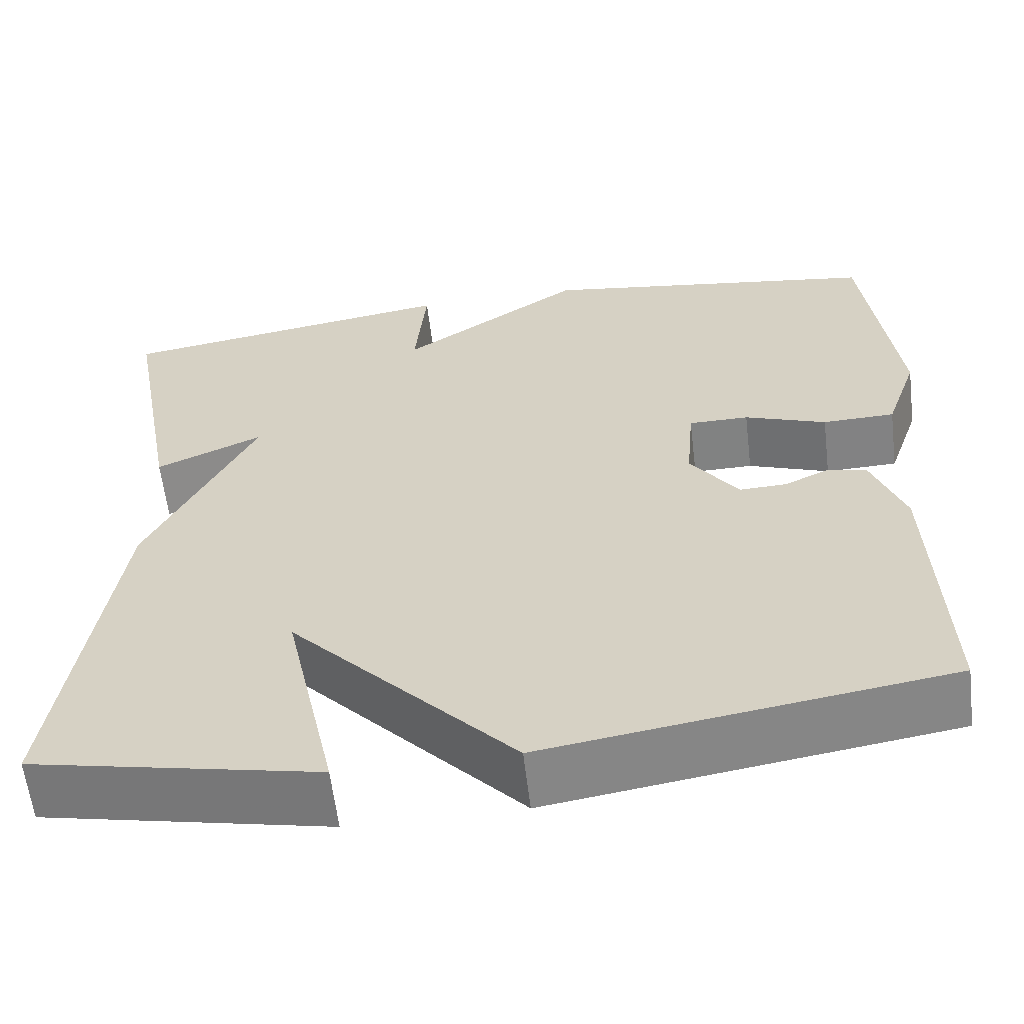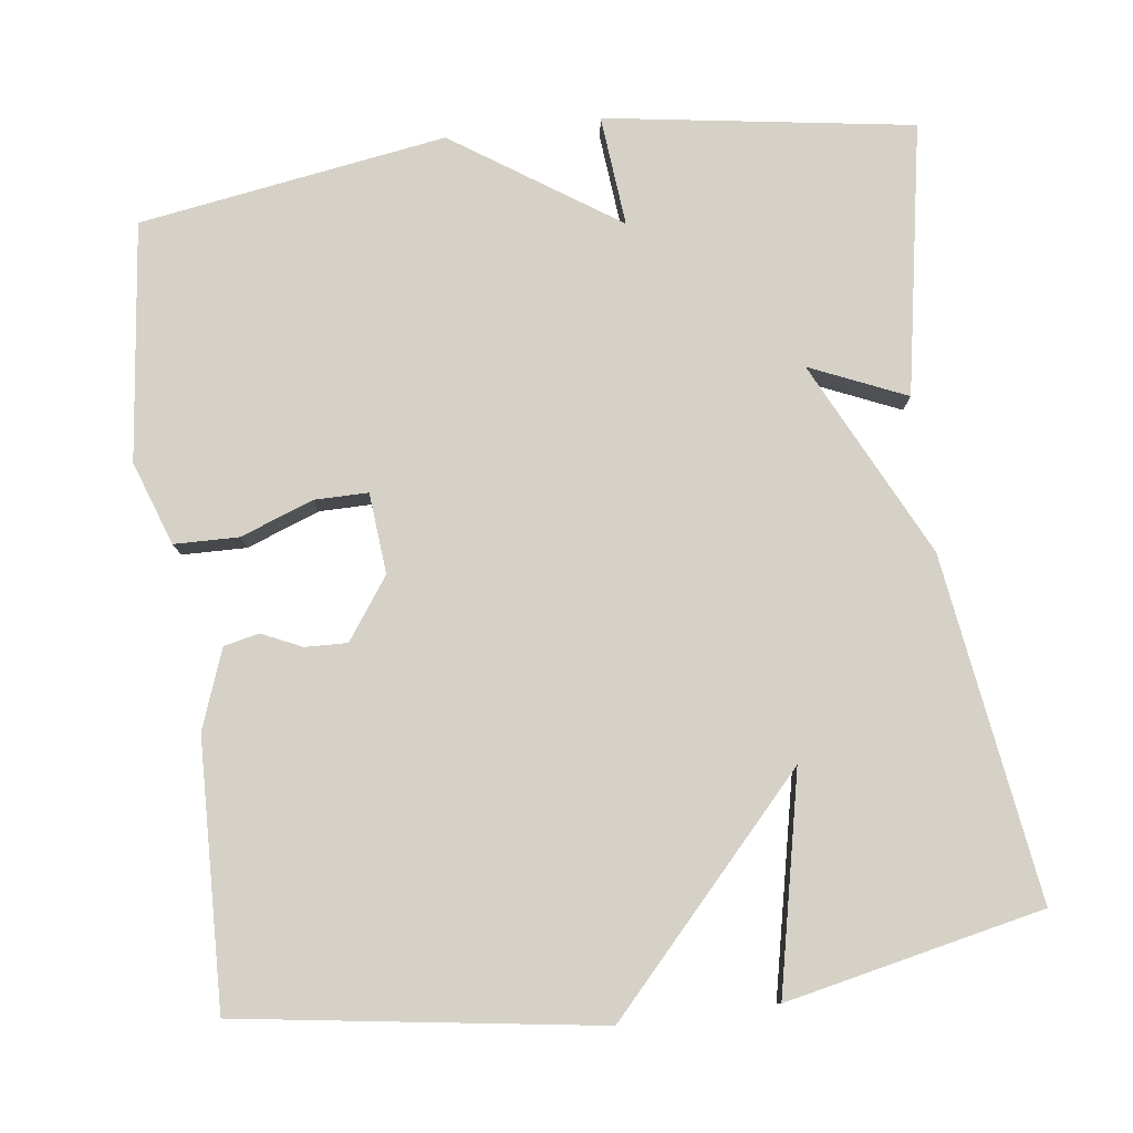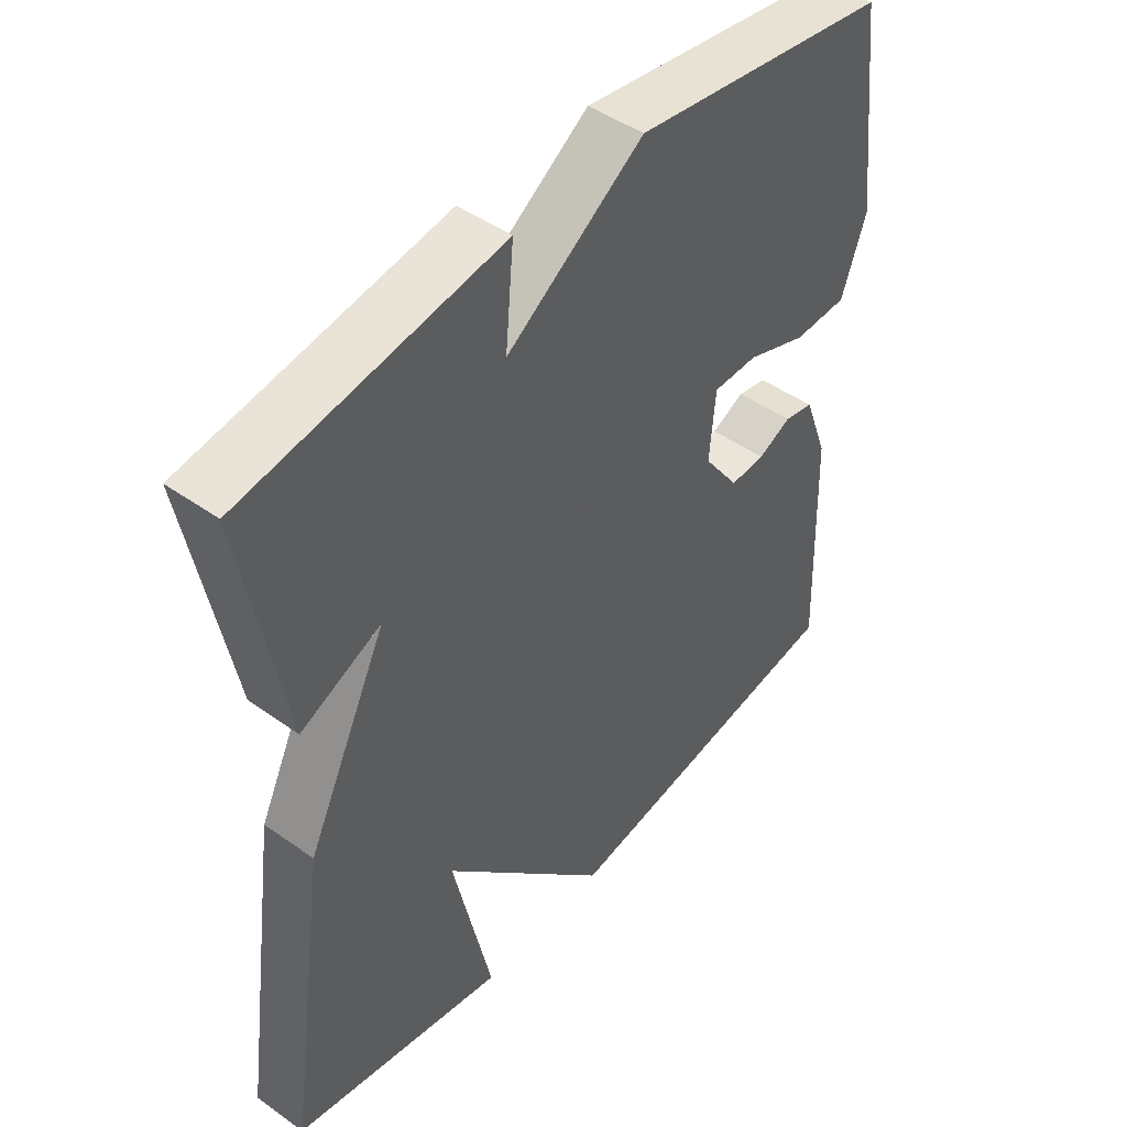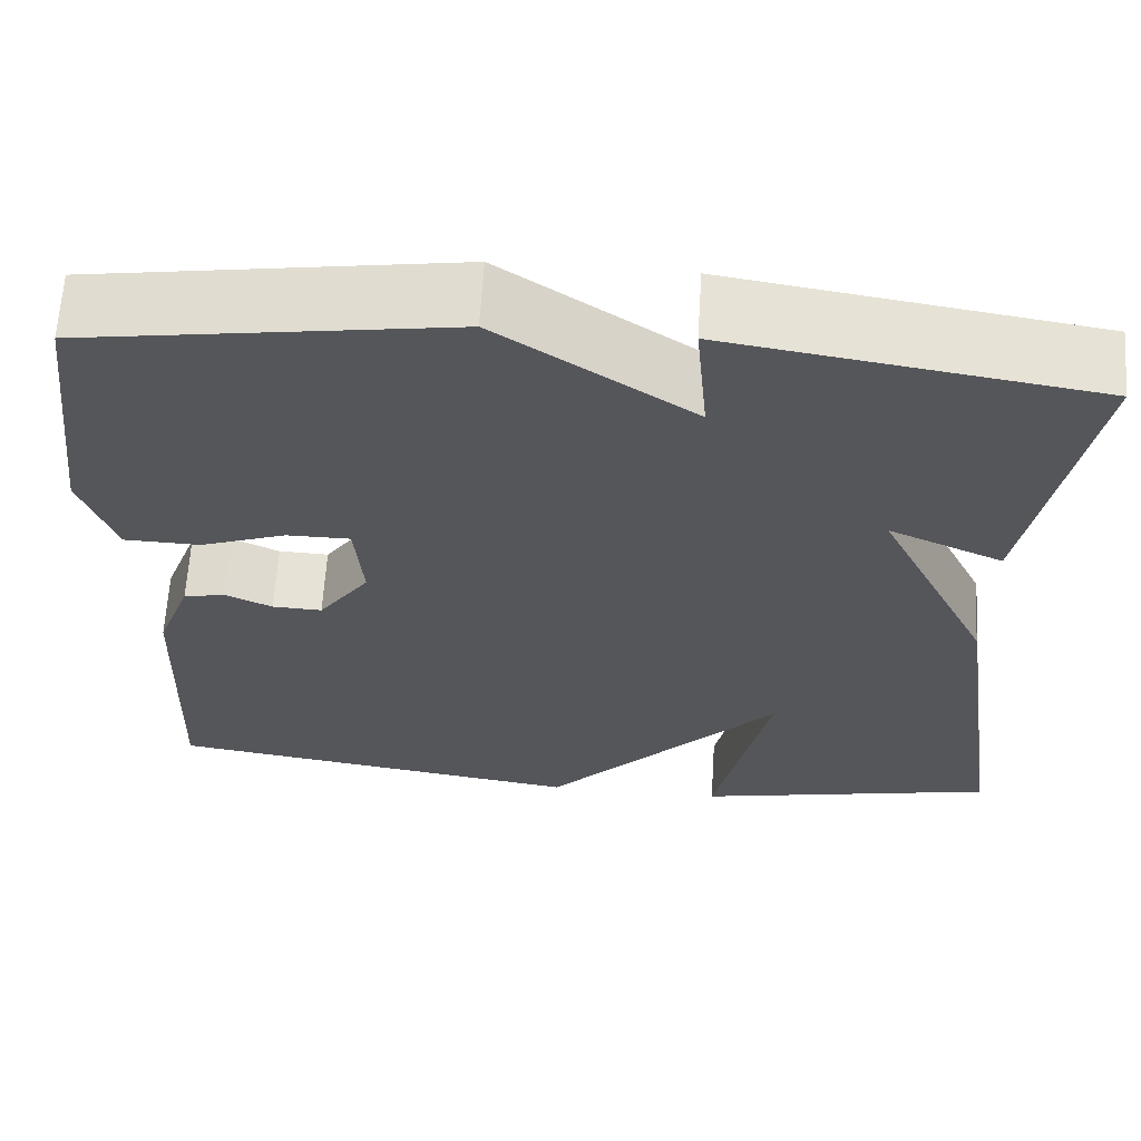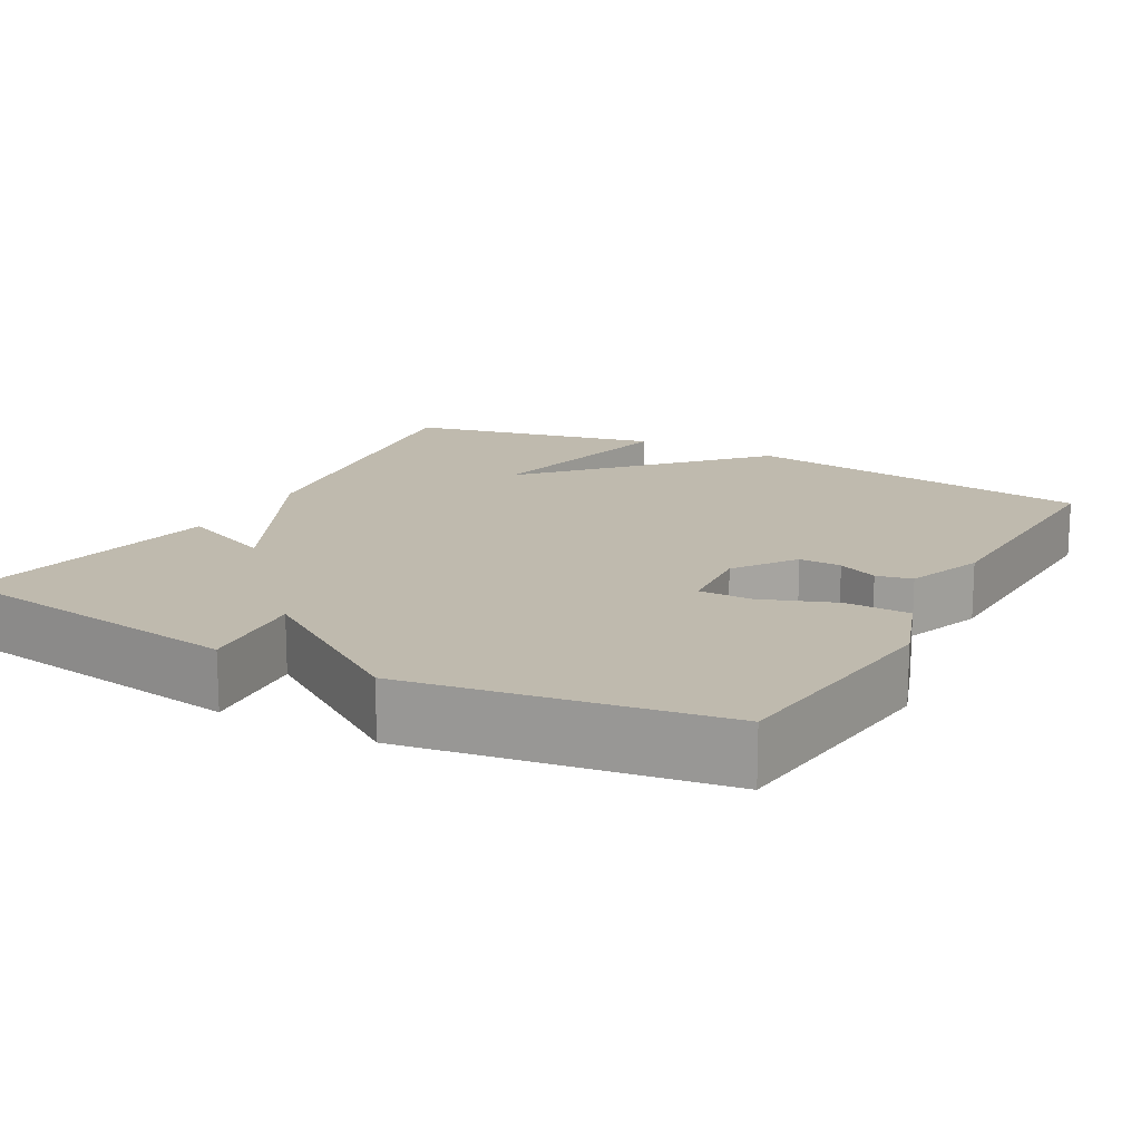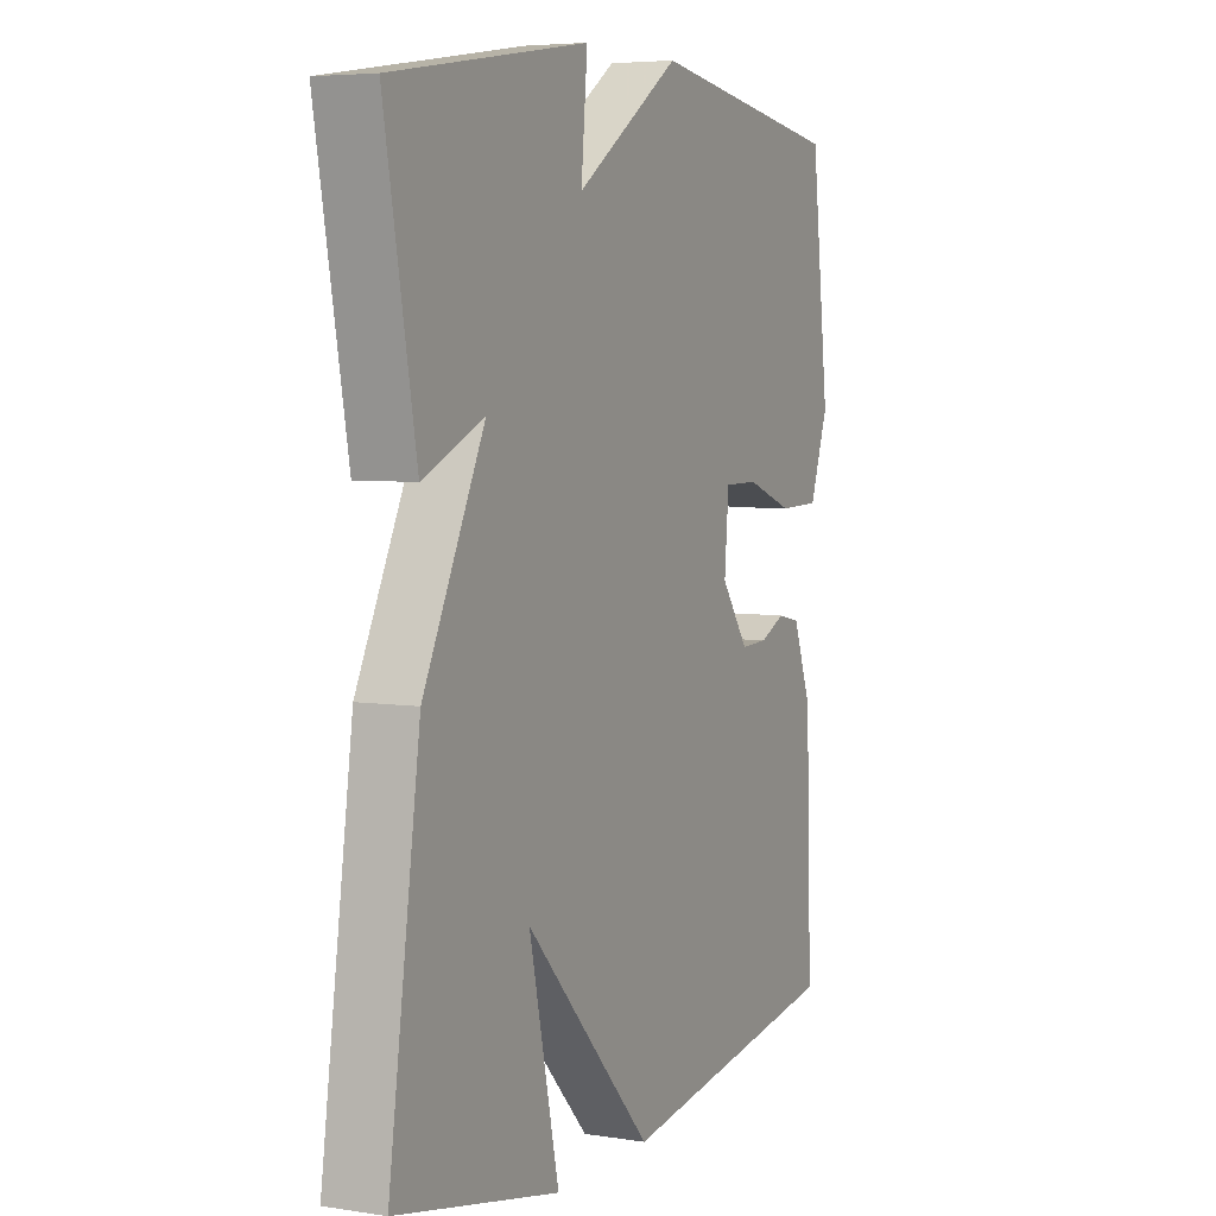
<metadata>
{"format":"obj","ext":"obj","renderer":"f3d","projection":"perspective","resolution":1024,"background":"white","views":[{"elev":-60.6,"azim":6.8,"up":"+Z"},{"elev":79.6,"azim":172.5,"up":"+Y"},{"elev":46.5,"azim":-51.0,"up":"+Z"},{"elev":63.9,"azim":-176.4,"up":"+Z"},{"elev":15.5,"azim":28.6,"up":"+Y"},{"elev":5.4,"azim":-64.1,"up":"+Z"}]}
</metadata>
<code>
v -0.5 0.07 -0.5
v -0.436 0.07 -0.052
v -0.311 0.07 0.203
v -0.436 0.07 0.148
v -0.5 0.07 0.5
v -0.1 0.07 0.562
v -0.113 0.07 0.418
v 0.1 0.07 0.562
v 0.5 0.07 0.5
v 0.537 0.07 0.19
v 0.499 0.07 0.081
v 0.415 0.07 0.079
v 0.32 0.07 0.114
v 0.25 0.07 0.114
v 0.241 0.07 0.009
v 0.297 0.07 -0.07
v 0.352 0.07 -0.068
v 0.404 0.07 -0.044
v 0.45 0.07 -0.054
v 0.488 0.07 -0.156
v 0.5 0.07 -0.5
v 0.034 0.07 -0.57
v -0.227 0.07 -0.29
v -0.166 0.07 -0.57
v -0.5 0 -0.5
v -0.436 0 -0.052
v -0.311 0 0.203
v -0.436 0 0.148
v -0.5 0 0.5
v -0.1 0 0.562
v -0.113 0 0.418
v 0.1 0 0.562
v 0.5 0 0.5
v 0.537 0 0.19
v 0.499 0 0.081
v 0.415 0 0.079
v 0.32 0 0.114
v 0.25 0 0.114
v 0.241 0 0.009
v 0.297 0 -0.07
v 0.352 0 -0.068
v 0.404 0 -0.044
v 0.45 0 -0.054
v 0.488 0 -0.156
v 0.5 0 -0.5
v 0.034 0 -0.57
v -0.227 0 -0.29
v -0.166 0 -0.57
f 23 24 1 2
f 22 23 2 3
f 20 21 22
f 19 20 22
f 18 19 22
f 17 18 22
f 16 17 22
f 15 16 22 3
f 14 15 3
f 13 14 3
f 11 12 13
f 10 11 13
f 9 10 13
f 8 9 13
f 7 8 13
f 7 13 3
f 5 6 7
f 4 5 7
f 3 4 7
f 26 25 48 47
f 27 26 47 46
f 46 45 44
f 46 44 43
f 46 43 42
f 46 42 41
f 46 41 40
f 27 46 40 39
f 27 39 38
f 27 38 37
f 37 36 35
f 37 35 34
f 37 34 33
f 37 33 32
f 37 32 31
f 27 37 31
f 31 30 29
f 31 29 28
f 31 28 27
f 1 25 26 2
f 2 26 27 3
f 3 27 28 4
f 4 28 29 5
f 5 29 30 6
f 6 30 31 7
f 7 31 32 8
f 8 32 33 9
f 9 33 34 10
f 10 34 35 11
f 11 35 36 12
f 12 36 37 13
f 13 37 38 14
f 14 38 39 15
f 15 39 40 16
f 16 40 41 17
f 17 41 42 18
f 18 42 43 19
f 19 43 44 20
f 20 44 45 21
f 21 45 46 22
f 22 46 47 23
f 23 47 48 24
f 24 48 25 1

</code>
